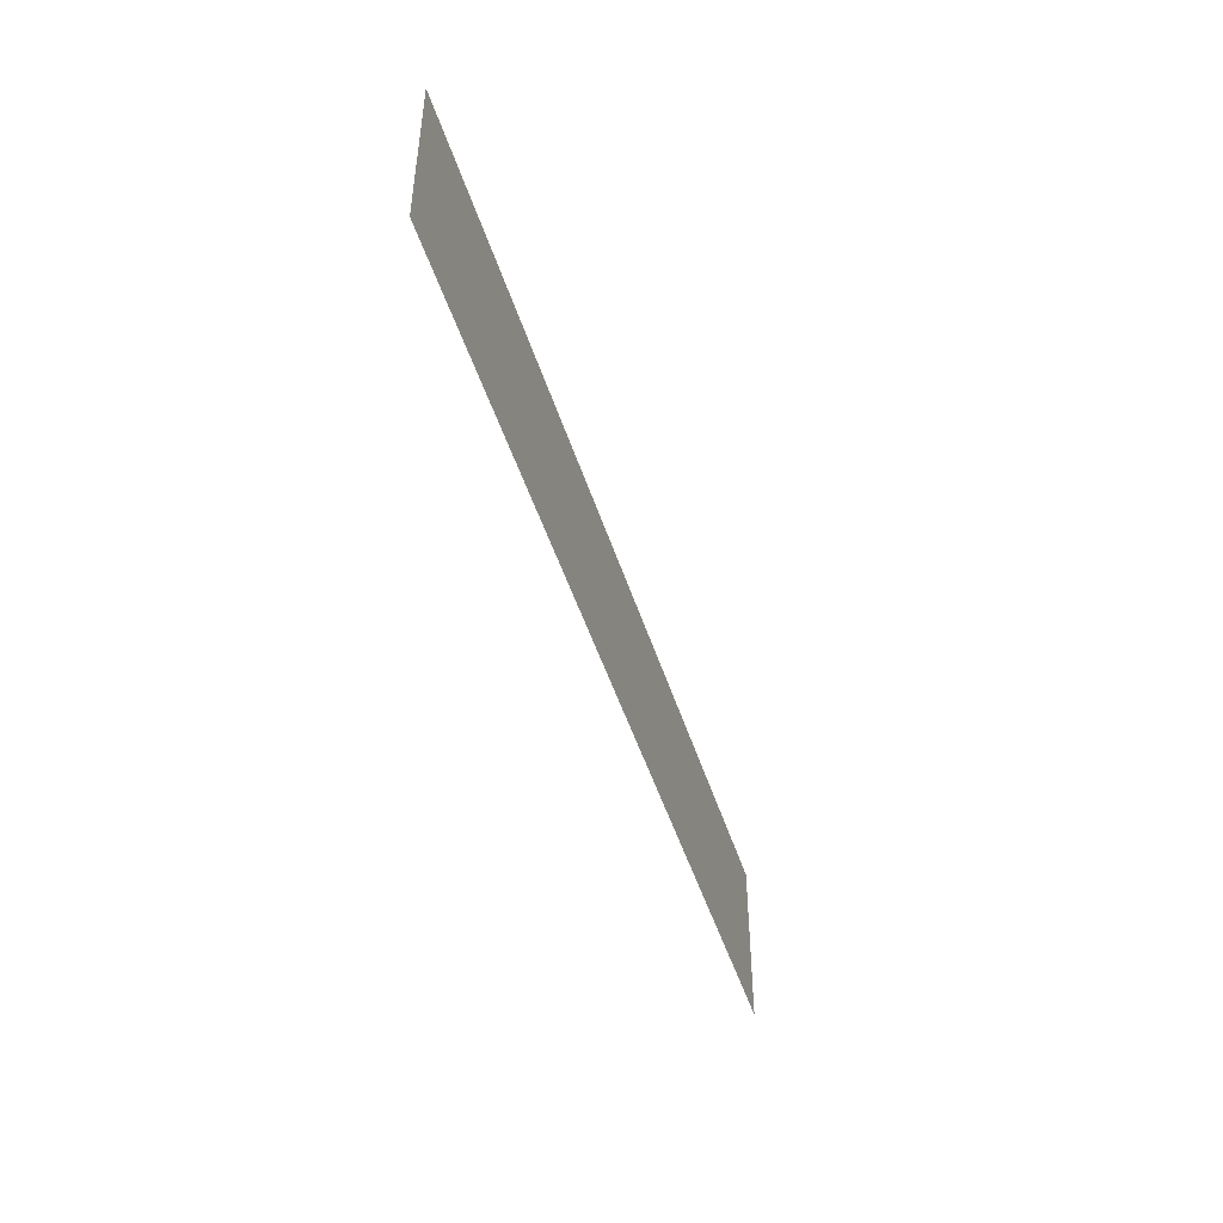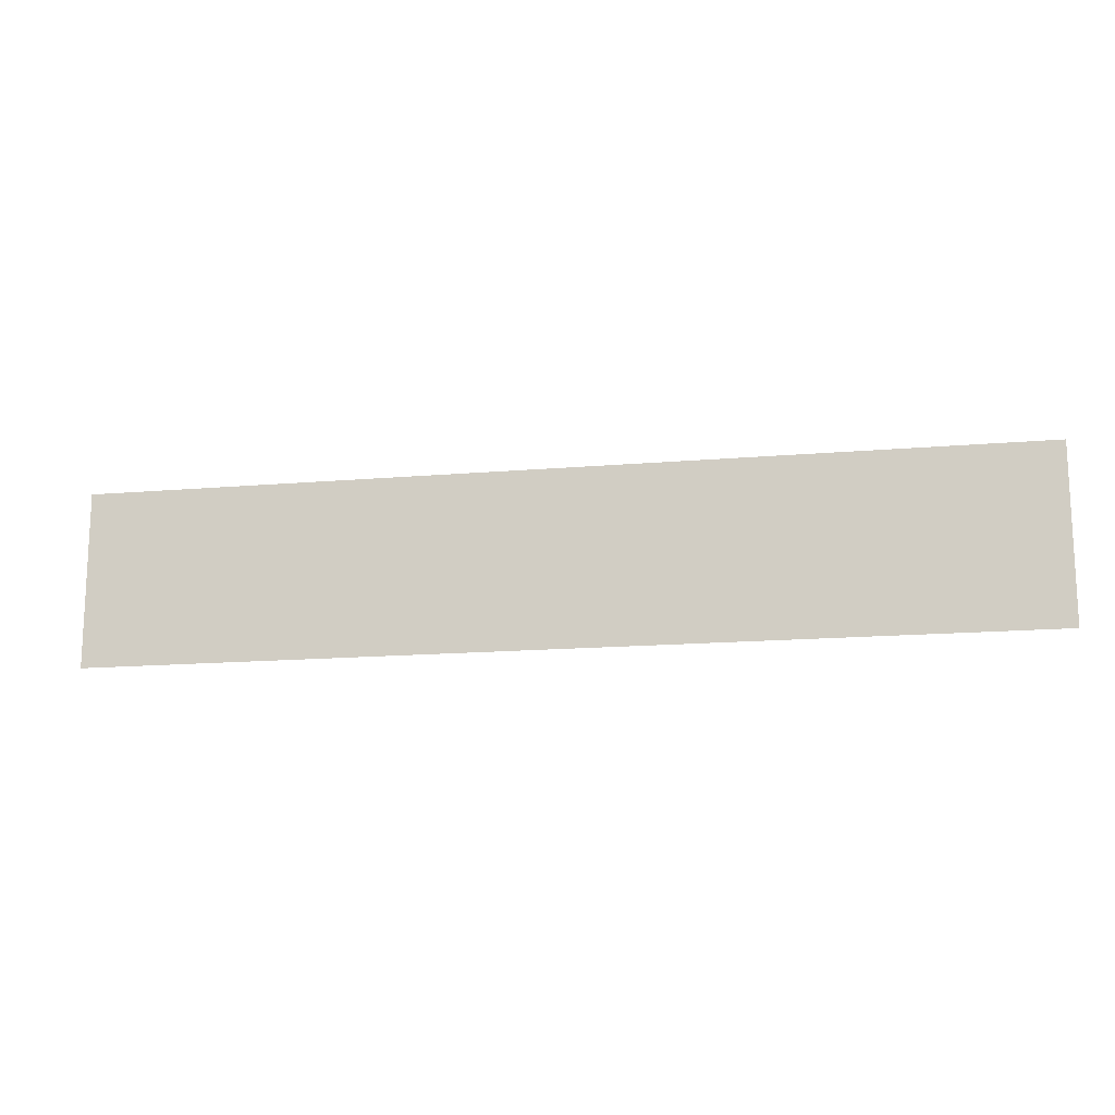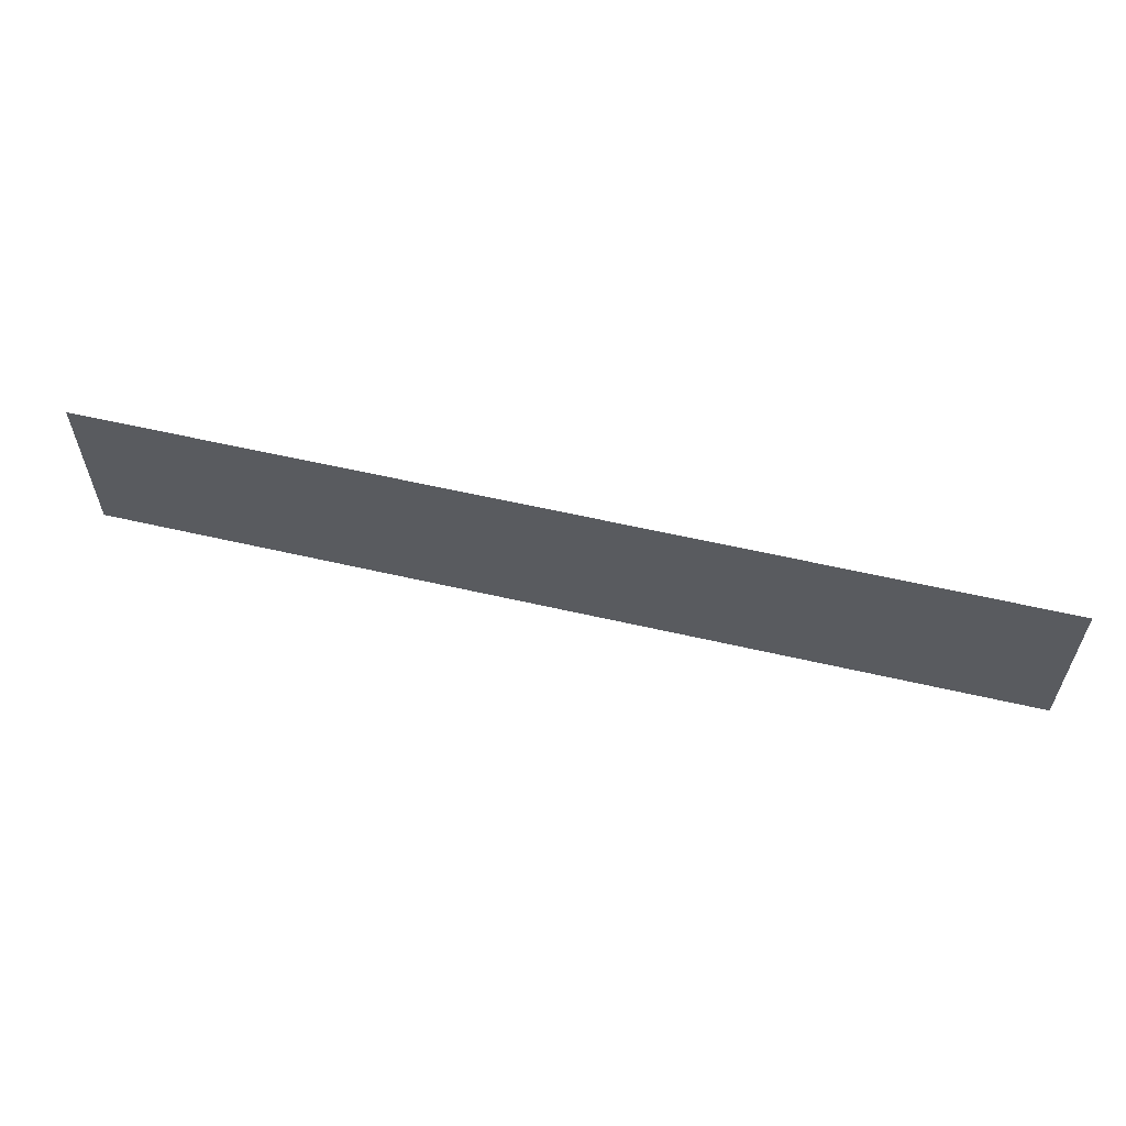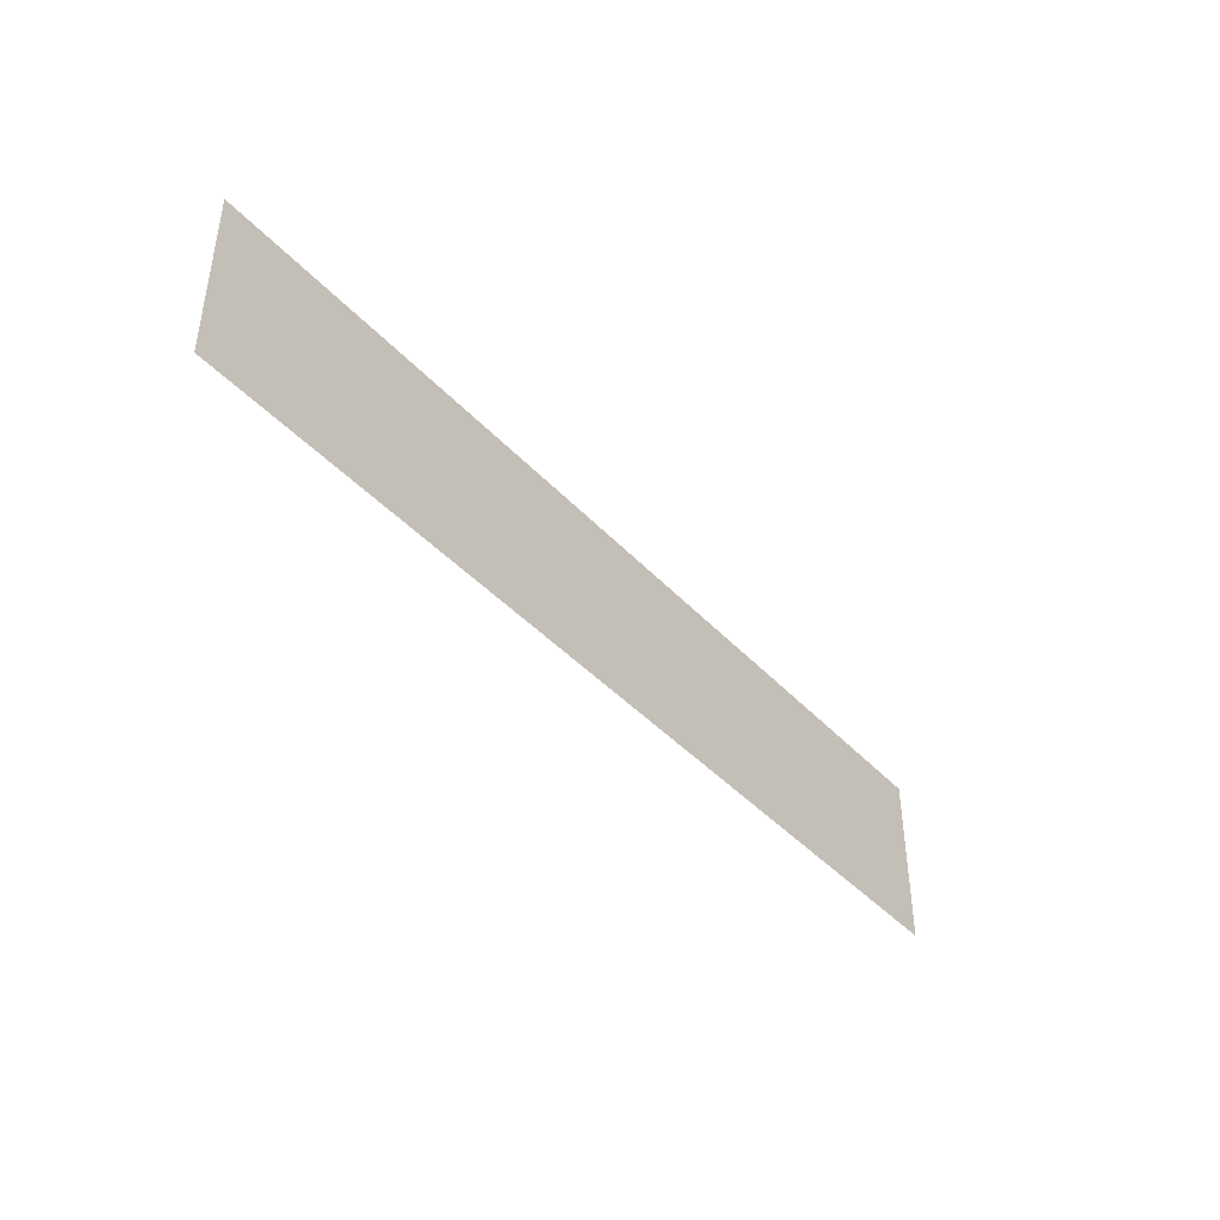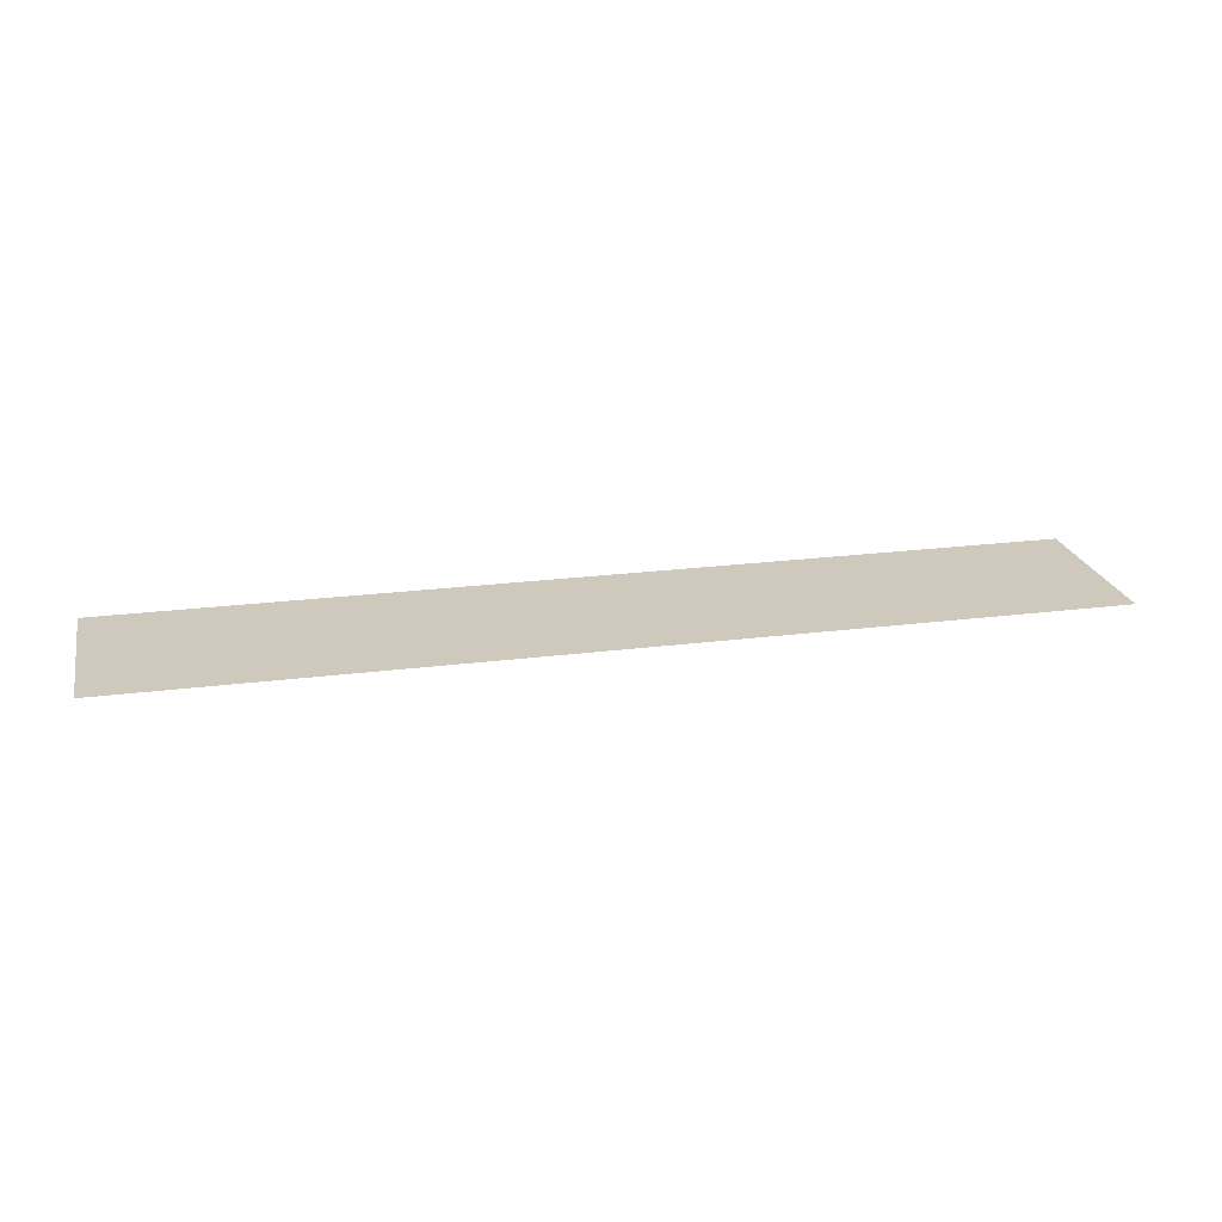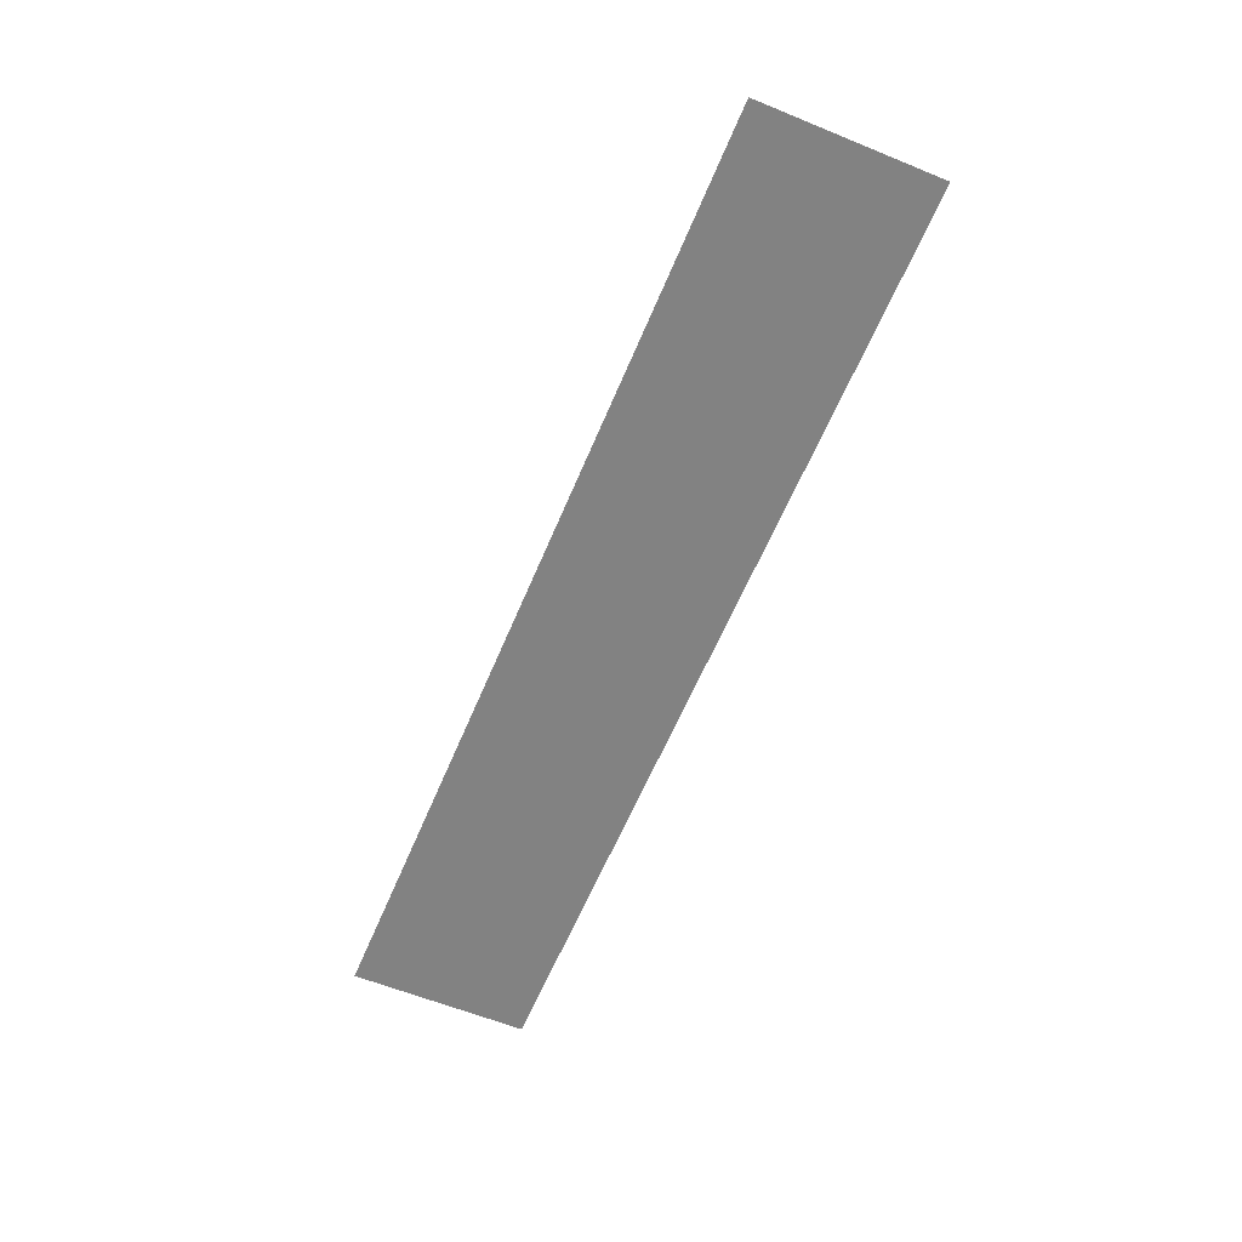
<metadata>
{"format":"obj","ext":"obj","renderer":"f3d","projection":"perspective","resolution":1024,"background":"white","views":[{"elev":-47.3,"azim":-72.9,"up":"+Y"},{"elev":-15.2,"azim":10.5,"up":"+Y"},{"elev":59.0,"azim":13.4,"up":"+Y"},{"elev":-42.1,"azim":-51.5,"up":"+Y"},{"elev":22.3,"azim":-12.6,"up":"+Z"},{"elev":-60.7,"azim":67.4,"up":"+Z"}]}
</metadata>
<code>
o mesh30/mesh30-geometry#mesh30-geometry
v -0.2816 0.5777 0.4868
v 0.285 0.4716 0.4868
v -0.2816 0.4716 0.4868
v 0.285 0.5777 0.4868
f 1 2 3
f 2 1 4
f 3 2 1
f 4 1 2

</code>
